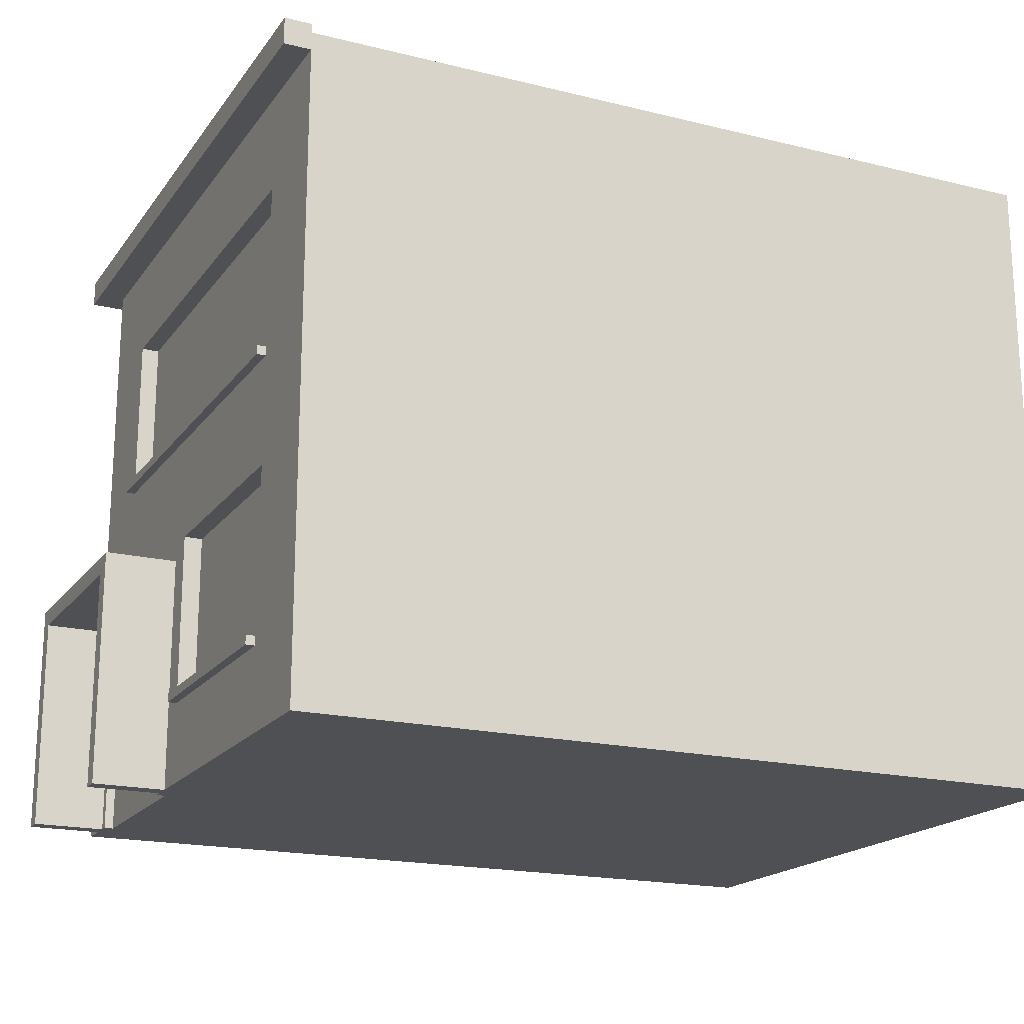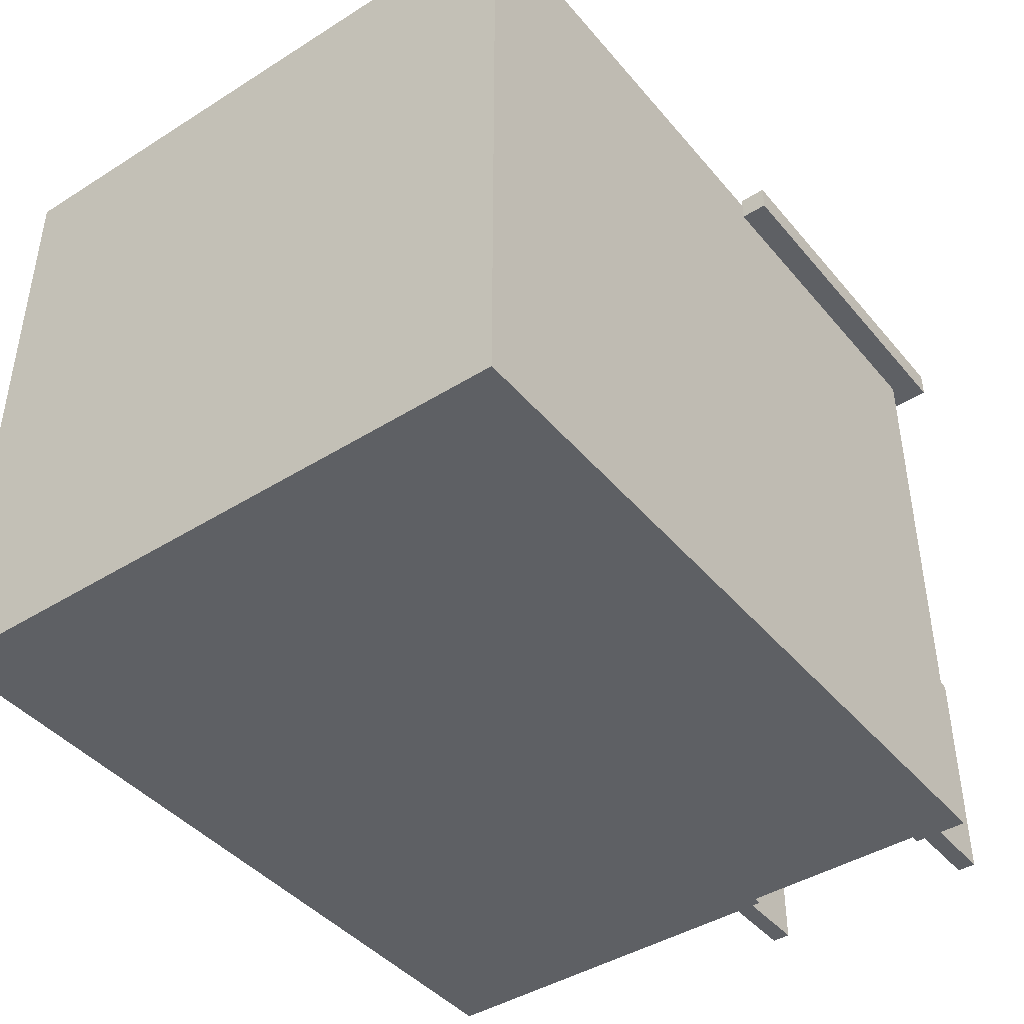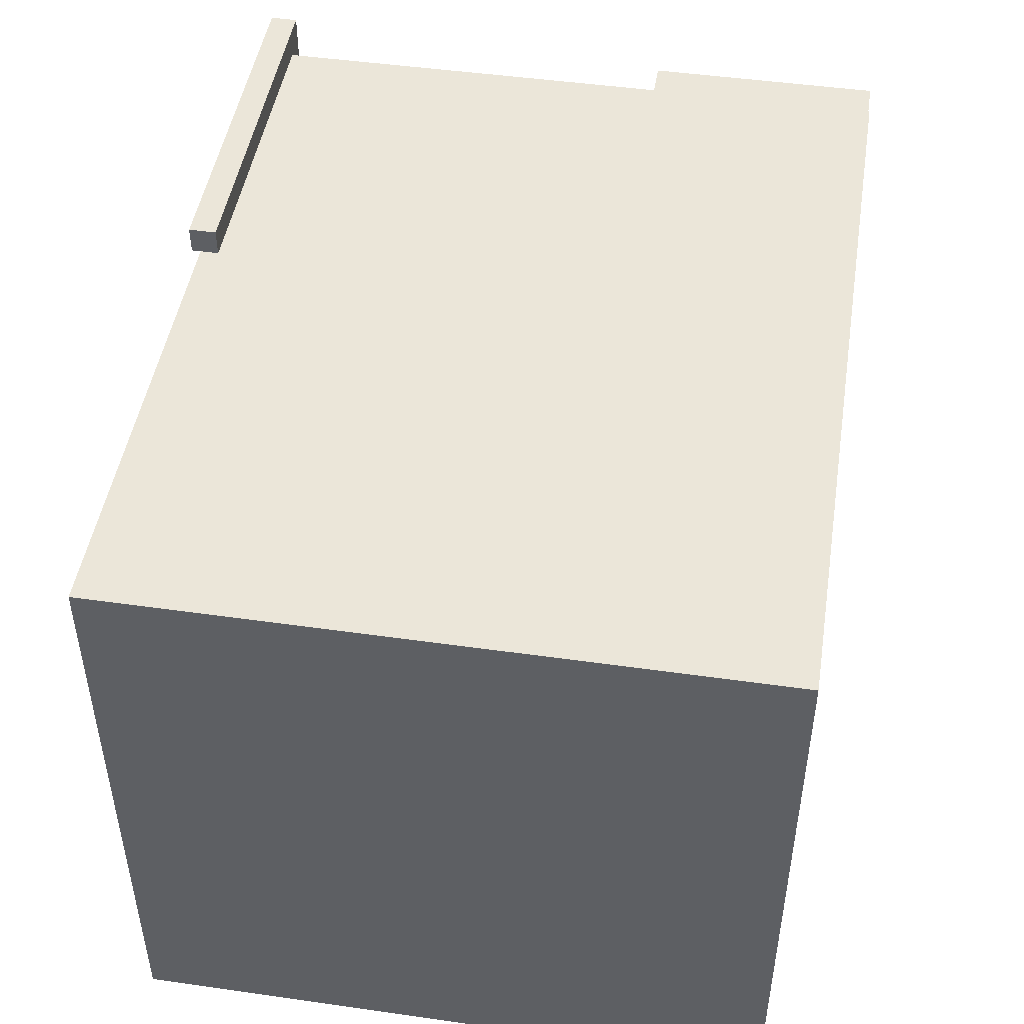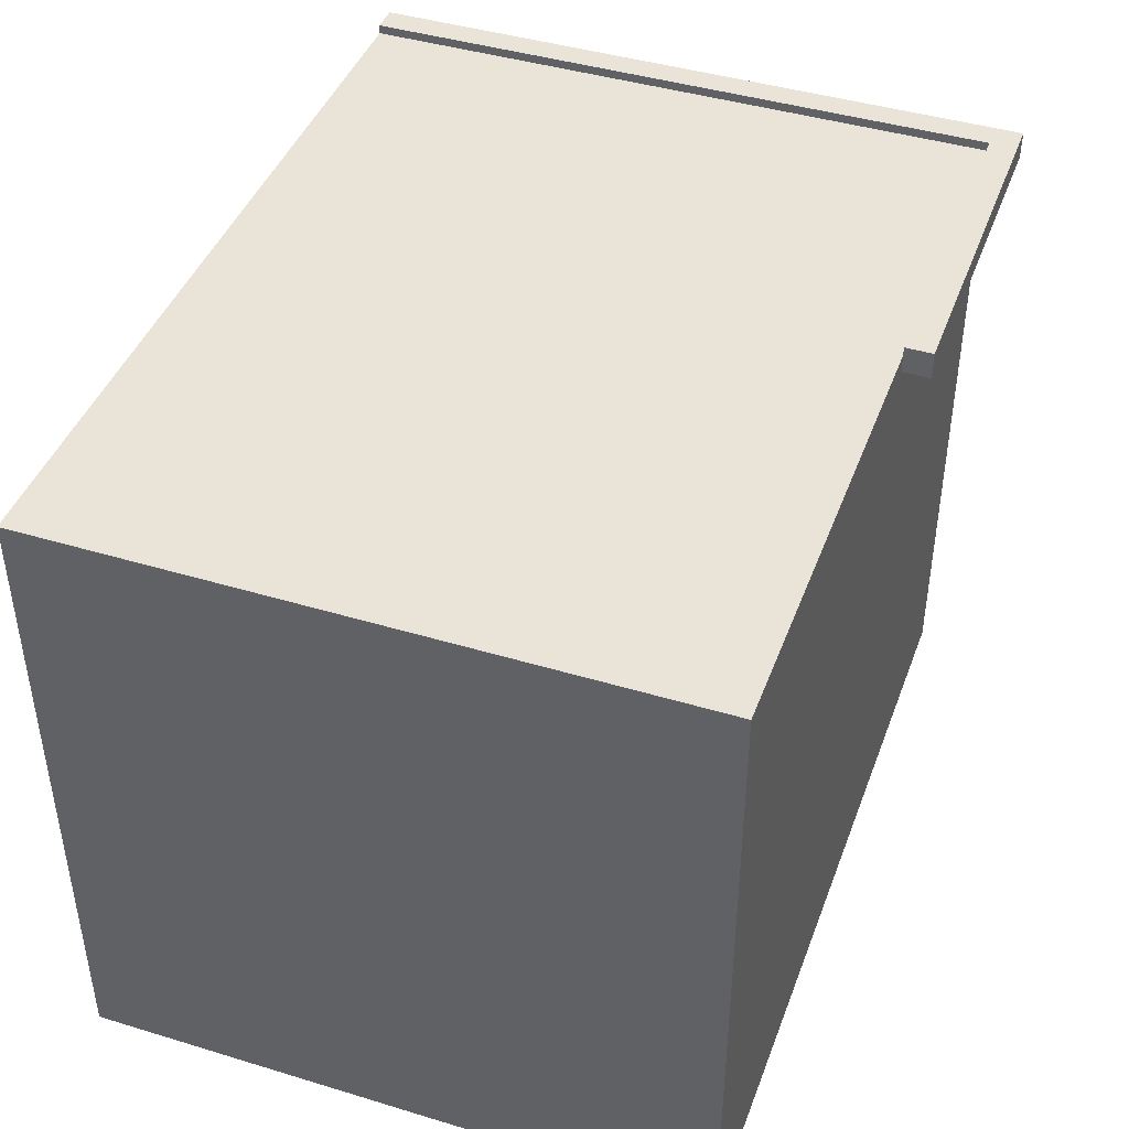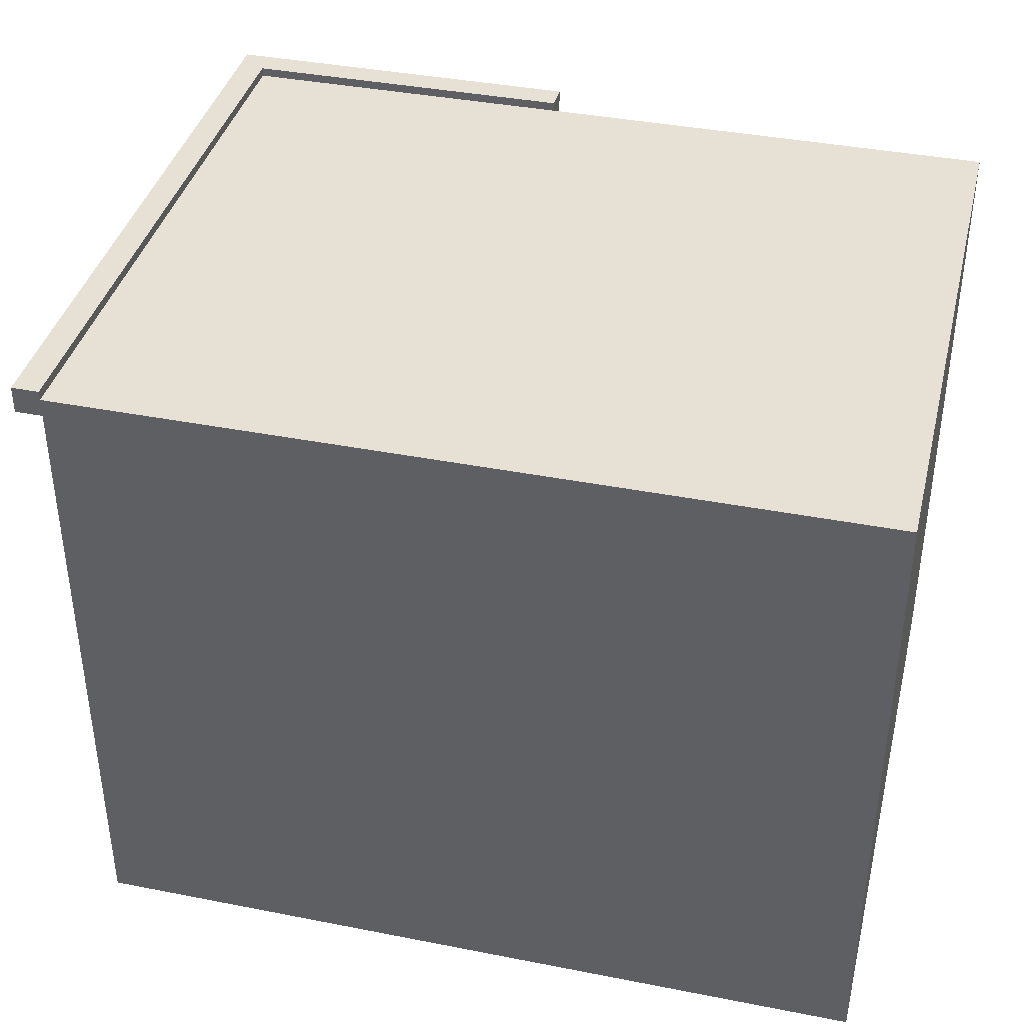
<metadata>
{"format":"obj","ext":"obj","renderer":"f3d","projection":"perspective","resolution":1024,"background":"white","views":[{"elev":-18.7,"azim":154.9,"up":"+Y"},{"elev":-42.9,"azim":-53.3,"up":"+Y"},{"elev":47.5,"azim":-80.9,"up":"+Z"},{"elev":43.2,"azim":-70.3,"up":"+Y"},{"elev":39.0,"azim":-166.2,"up":"+Y"}]}
</metadata>
<code>
o
v 0 2 -2.4
v 0 2 -9.4
v 0 9.2 -2.4
v 0 9.2 -9.4
v 5.1 9 -2.1
v 5.1 9 -2.4
v 5.1 9.2 -2.4
v 5.1 9.3 -2.1
v 5.1 9.3 -2.4
v 8.8 2.7 -3.8
v 8.8 2.7 -3.9
v 8.8 2.7 -4.2
v 8.8 2.7 -4.3
v 8.8 3.2 -3.8
v 8.8 3.2 -3.9
v 8.8 3.2 -4.2
v 8.8 3.2 -4.3
v 8.8 9.2 -2.4
v 8.8 9.2 -9.4
v 8.8 9.3 -2.4
v 8.8 9.3 -9.4
v 8.6 3 -5.7
v 8.6 3 -8.3
v 8.6 3.2 -3.3
v 8.6 3.2 -3.7
v 8.6 3.2 -4.4
v 8.6 3.2 -4.8
v 8.6 4 -3.3
v 8.6 4 -3.7
v 8.6 4 -4.4
v 8.6 4 -4.8
v 8.6 4.8 -5.7
v 8.6 4.8 -8.3
v 8.6 6.1 -3.5
v 8.6 6.1 -8.3
v 8.6 7.9 -3.5
v 8.6 7.9 -8.3
v 8.7 2 -3
v 8.7 2 -4
v 8.7 2 -4.1
v 8.7 2 -5.1
v 8.7 2.6 -3.8
v 8.7 2.6 -3.9
v 8.7 2.6 -4.2
v 8.7 2.6 -4.3
v 8.7 2.7 -3.8
v 8.7 2.7 -3.9
v 8.7 2.7 -4.2
v 8.7 2.7 -4.3
v 8.7 3.2 -3.3
v 8.7 3.2 -3.7
v 8.7 3.2 -3.8
v 8.7 3.2 -3.9
v 8.7 3.2 -4.2
v 8.7 3.2 -4.3
v 8.7 3.2 -4.4
v 8.7 3.2 -4.8
v 8.7 3.3 -3.8
v 8.7 3.3 -3.9
v 8.7 3.3 -4.2
v 8.7 3.3 -4.3
v 8.7 4 -3.3
v 8.7 4 -3.7
v 8.7 4 -4.4
v 8.7 4 -4.8
v 8.7 4.3 -3
v 8.7 4.3 -4
v 8.7 4.3 -4.1
v 8.7 4.3 -5.1
v 8.8 2 -2.4
v 8.8 2 -2.7
v 8.8 2 -2.9
v 8.8 2 -3
v 8.8 2 -5.1
v 8.8 2 -5.2
v 8.8 2 -5.4
v 8.8 2 -9.4
v 8.8 2.9 -5.7
v 8.8 2.9 -8.3
v 8.8 3 -5.7
v 8.8 3 -8.3
v 8.8 4.3 -3
v 8.8 4.3 -5.1
v 8.8 4.4 -2.9
v 8.8 4.4 -5.2
v 8.8 4.6 -2.7
v 8.8 4.6 -5.4
v 8.8 4.8 -5.7
v 8.8 4.8 -8.3
v 8.8 6 -3.5
v 8.8 6 -8.3
v 8.8 6.1 -3.5
v 8.8 6.1 -8.3
v 8.8 7.9 -3.5
v 8.8 7.9 -8.3
v 8.8 9 -2.4
v 8.8 9 -9.4
v 8.9 2.6 -3.8
v 8.9 2.6 -3.9
v 8.9 2.6 -4.2
v 8.9 2.6 -4.3
v 8.9 2.9 -5.7
v 8.9 2.9 -8.3
v 8.9 3 -5.7
v 8.9 3 -8.3
v 8.9 3.3 -3.8
v 8.9 3.3 -3.9
v 8.9 3.3 -4.2
v 8.9 3.3 -4.3
v 8.9 6 -3.5
v 8.9 6 -8.3
v 8.9 6.1 -3.5
v 8.9 6.1 -8.3
v 9.1 9 -2.1
v 9.1 9 -9.4
v 9.1 9.3 -2.1
v 9.1 9.3 -9.4
v 9.6 2 -2.7
v 9.6 2 -2.9
v 9.6 2 -5.2
v 9.6 2 -5.4
v 9.6 4.4 -2.9
v 9.6 4.4 -5.2
v 9.6 4.6 -2.7
v 9.6 4.6 -5.4
v 5.1 9 -2.1
v 5.1 9.3 -2.1
v 9.1 9 -2.1
v 9.1 9.3 -2.1
v 0 2 -2.4
v 0 9.2 -2.4
v 5.1 9 -2.4
v 5.1 9.2 -2.4
v 8.8 2 -2.4
v 8.8 9 -2.4
v 8.8 2 -2.7
v 8.8 4.6 -2.7
v 9.6 2 -2.7
v 9.6 4.6 -2.7
v 8.8 6 -3.5
v 8.8 6.1 -3.5
v 8.9 6 -3.5
v 8.9 6.1 -3.5
v 8.6 3.2 -3.7
v 8.6 4 -3.7
v 8.7 3.2 -3.7
v 8.7 4 -3.7
v 8.7 2.6 -3.8
v 8.7 2.7 -3.8
v 8.7 3.2 -3.8
v 8.7 3.3 -3.8
v 8.8 2.7 -3.8
v 8.8 3.2 -3.8
v 8.9 2.6 -3.8
v 8.9 3.3 -3.8
v 8.7 2.6 -4.2
v 8.7 2.7 -4.2
v 8.7 3.2 -4.2
v 8.7 3.3 -4.2
v 8.8 2.7 -4.2
v 8.8 3.2 -4.2
v 8.9 2.6 -4.2
v 8.9 3.3 -4.2
v 8.6 3.2 -4.8
v 8.6 4 -4.8
v 8.7 3.2 -4.8
v 8.7 4 -4.8
v 8.7 2 -5.1
v 8.7 4.3 -5.1
v 8.8 2 -5.1
v 8.8 4.3 -5.1
v 8.8 2 -5.2
v 8.8 4.4 -5.2
v 9.6 2 -5.2
v 9.6 4.4 -5.2
v 8.8 2.9 -5.7
v 8.8 3 -5.7
v 8.9 2.9 -5.7
v 8.9 3 -5.7
v 8.6 3 -8.3
v 8.6 4.8 -8.3
v 8.6 6.1 -8.3
v 8.6 7.9 -8.3
v 8.8 3 -8.3
v 8.8 4.8 -8.3
v 8.8 6.1 -8.3
v 8.8 7.9 -8.3
v 5.1 9.2 -2.4
v 5.1 9.3 -2.4
v 8.8 9.2 -2.4
v 8.8 9.3 -2.4
v 8.8 2 -2.9
v 8.8 4.4 -2.9
v 9.6 2 -2.9
v 9.6 4.4 -2.9
v 8.7 2 -3
v 8.7 4.3 -3
v 8.8 2 -3
v 8.8 4.3 -3
v 8.6 3.2 -3.3
v 8.6 4 -3.3
v 8.7 3.2 -3.3
v 8.7 4 -3.3
v 8.6 6.1 -3.5
v 8.6 7.9 -3.5
v 8.8 6.1 -3.5
v 8.8 7.9 -3.5
v 8.7 2.6 -3.9
v 8.7 2.7 -3.9
v 8.7 3.2 -3.9
v 8.7 3.3 -3.9
v 8.8 2.7 -3.9
v 8.8 3.2 -3.9
v 8.9 2.6 -3.9
v 8.9 3.3 -3.9
v 8.7 2.6 -4.3
v 8.7 2.7 -4.3
v 8.7 3.2 -4.3
v 8.7 3.3 -4.3
v 8.8 2.7 -4.3
v 8.8 3.2 -4.3
v 8.9 2.6 -4.3
v 8.9 3.3 -4.3
v 8.6 3.2 -4.4
v 8.6 4 -4.4
v 8.7 3.2 -4.4
v 8.7 4 -4.4
v 8.8 2 -5.4
v 8.8 4.6 -5.4
v 9.6 2 -5.4
v 9.6 4.6 -5.4
v 8.6 3 -5.7
v 8.6 4.8 -5.7
v 8.8 3 -5.7
v 8.8 4.8 -5.7
v 8.8 2.9 -8.3
v 8.8 3 -8.3
v 8.8 6 -8.3
v 8.8 6.1 -8.3
v 8.9 2.9 -8.3
v 8.9 3 -8.3
v 8.9 6 -8.3
v 8.9 6.1 -8.3
v 0 2 -9.4
v 0 9.2 -9.4
v 8.8 2 -9.4
v 8.8 9 -9.4
v 8.8 9.2 -9.4
v 8.8 9.3 -9.4
v 9.1 9 -9.4
v 9.1 9.3 -9.4
v 0 2 -2.4
v 8.8 2 -2.4
v 8.8 2 -2.7
v 9.6 2 -2.7
v 8.8 2 -2.9
v 9.6 2 -2.9
v 8.6 2 -3
v 8.7 2 -3
v 8.8 2 -3
v 8.6 2 -4
v 8.7 2 -4
v 8.6 2 -4.1
v 8.7 2 -4.1
v 8.6 2 -5.1
v 8.7 2 -5.1
v 8.8 2 -5.1
v 8.8 2 -5.2
v 9.6 2 -5.2
v 8.8 2 -5.4
v 9.6 2 -5.4
v 0 2 -9.4
v 8.8 2 -9.4
v 8.7 2.6 -3.8
v 8.9 2.6 -3.8
v 8.7 2.6 -3.9
v 8.9 2.6 -3.9
v 8.7 2.6 -4.2
v 8.9 2.6 -4.2
v 8.7 2.6 -4.3
v 8.9 2.6 -4.3
v 8.8 2.9 -5.7
v 8.9 2.9 -5.7
v 8.8 2.9 -8.3
v 8.9 2.9 -8.3
v 8.7 3.2 -3.8
v 8.8 3.2 -3.8
v 8.7 3.2 -3.9
v 8.8 3.2 -3.9
v 8.7 3.2 -4.2
v 8.8 3.2 -4.2
v 8.7 3.2 -4.3
v 8.8 3.2 -4.3
v 8.6 4 -3.3
v 8.7 4 -3.3
v 8.6 4 -3.7
v 8.7 4 -3.7
v 8.6 4 -4.4
v 8.7 4 -4.4
v 8.6 4 -4.8
v 8.7 4 -4.8
v 8.7 4.3 -3
v 8.8 4.3 -3
v 8.7 4.3 -4
v 8.7 4.3 -4.1
v 8.7 4.3 -5.1
v 8.8 4.3 -5.1
v 8.8 4.4 -2.9
v 9.6 4.4 -2.9
v 8.8 4.4 -5.2
v 9.6 4.4 -5.2
v 8.6 4.8 -5.7
v 8.8 4.8 -5.7
v 8.6 4.8 -8.3
v 8.8 4.8 -8.3
v 8.8 6 -3.5
v 8.9 6 -3.5
v 8.8 6 -8.3
v 8.9 6 -8.3
v 8.6 7.9 -3.5
v 8.8 7.9 -3.5
v 8.6 7.9 -8.3
v 8.8 7.9 -8.3
v 5.1 9 -2.1
v 9.1 9 -2.1
v 5.1 9 -2.4
v 8.8 9 -2.4
v 8.8 9 -9.4
v 9.1 9 -9.4
v 8.7 2.7 -3.8
v 8.8 2.7 -3.8
v 8.7 2.7 -3.9
v 8.8 2.7 -3.9
v 8.7 2.7 -4.2
v 8.8 2.7 -4.2
v 8.7 2.7 -4.3
v 8.8 2.7 -4.3
v 8.6 3 -5.7
v 8.8 3 -5.7
v 8.9 3 -5.7
v 8.6 3 -8.3
v 8.8 3 -8.3
v 8.9 3 -8.3
v 8.6 3.2 -3.3
v 8.7 3.2 -3.3
v 8.6 3.2 -3.7
v 8.7 3.2 -3.7
v 8.6 3.2 -4.4
v 8.7 3.2 -4.4
v 8.6 3.2 -4.8
v 8.7 3.2 -4.8
v 8.7 3.3 -3.8
v 8.9 3.3 -3.8
v 8.7 3.3 -3.9
v 8.9 3.3 -3.9
v 8.7 3.3 -4.2
v 8.9 3.3 -4.2
v 8.7 3.3 -4.3
v 8.9 3.3 -4.3
v 8.8 4.6 -2.7
v 9.6 4.6 -2.7
v 8.8 4.6 -5.4
v 9.6 4.6 -5.4
v 8.6 6.1 -3.5
v 8.8 6.1 -3.5
v 8.9 6.1 -3.5
v 8.6 6.1 -8.3
v 8.8 6.1 -8.3
v 8.9 6.1 -8.3
v 0 9.2 -2.4
v 5.1 9.2 -2.4
v 8.8 9.2 -2.4
v 0 9.2 -9.4
v 8.8 9.2 -9.4
v 5.1 9.3 -2.1
v 9.1 9.3 -2.1
v 5.1 9.3 -2.4
v 8.8 9.3 -2.4
v 8.8 9.3 -9.4
v 9.1 9.3 -9.4
f 3 2 1
f 4 2 3
f 7 6 5
f 8 7 5
f 9 7 8
f 14 11 10
f 15 11 14
f 16 13 12
f 17 13 16
f 20 19 18
f 21 19 20
f 24 25 28
f 28 25 29
f 26 27 30
f 30 27 31
f 22 23 32
f 32 23 33
f 34 35 36
f 36 35 37
f 38 39 42
f 42 39 43
f 40 41 44
f 44 41 45
f 38 42 46
f 43 39 47
f 40 44 48
f 45 41 49
f 38 46 50
f 46 47 50
f 50 47 51
f 51 47 52
f 47 39 53
f 52 47 53
f 48 49 54
f 40 48 54
f 49 41 55
f 54 49 55
f 55 41 56
f 56 41 57
f 51 52 58
f 53 39 59
f 40 54 60
f 55 56 61
f 38 50 62
f 51 58 63
f 58 59 63
f 61 56 64
f 60 61 64
f 57 41 65
f 38 62 66
f 62 63 66
f 39 40 67
f 66 63 67
f 63 59 67
f 59 39 67
f 64 65 68
f 67 40 68
f 60 64 68
f 40 60 68
f 65 41 69
f 68 65 69
f 76 77 78
f 78 77 79
f 76 78 80
f 79 77 81
f 72 73 82
f 74 75 83
f 72 82 84
f 82 83 84
f 83 75 85
f 84 83 85
f 70 71 86
f 76 80 87
f 87 80 88
f 86 87 88
f 81 77 89
f 86 88 90
f 88 89 90
f 89 77 91
f 90 89 91
f 86 90 92
f 91 77 93
f 86 92 94
f 93 77 95
f 70 86 96
f 94 95 96
f 86 94 96
f 95 77 97
f 96 95 97
f 102 103 104
f 104 103 105
f 98 99 106
f 106 99 107
f 100 101 108
f 108 101 109
f 110 111 112
f 112 111 113
f 114 115 116
f 116 115 117
f 118 119 122
f 120 121 123
f 118 122 124
f 122 123 124
f 123 121 125
f 124 123 125
f 128 127 126
f 129 127 128
f 132 131 130
f 133 131 132
f 134 132 130
f 135 132 134
f 138 137 136
f 139 137 138
f 142 141 140
f 143 141 142
f 146 145 144
f 147 145 146
f 152 149 148
f 153 151 150
f 154 152 148
f 154 153 152
f 155 151 153
f 155 153 154
f 160 157 156
f 161 159 158
f 162 160 156
f 162 161 160
f 163 159 161
f 163 161 162
f 166 165 164
f 167 165 166
f 170 169 168
f 171 169 170
f 174 173 172
f 175 173 174
f 178 177 176
f 179 177 178
f 184 181 180
f 185 181 184
f 186 183 182
f 187 183 186
f 188 189 190
f 190 189 191
f 192 193 194
f 194 193 195
f 196 197 198
f 198 197 199
f 200 201 202
f 202 201 203
f 204 205 206
f 206 205 207
f 208 209 212
f 210 211 213
f 208 212 214
f 212 213 214
f 213 211 215
f 214 213 215
f 216 217 220
f 218 219 221
f 216 220 222
f 220 221 222
f 221 219 223
f 222 221 223
f 224 225 226
f 226 225 227
f 228 229 230
f 230 229 231
f 232 233 234
f 234 233 235
f 236 237 240
f 240 237 241
f 238 239 242
f 242 239 243
f 244 245 246
f 246 245 247
f 247 245 248
f 248 249 250
f 247 248 250
f 250 249 251
f 254 253 252
f 256 254 252
f 256 255 254
f 257 255 256
f 258 256 252
f 259 256 258
f 260 256 259
f 261 258 252
f 261 259 258
f 262 259 261
f 263 261 252
f 263 262 261
f 264 262 263
f 265 263 252
f 265 264 263
f 266 264 265
f 268 266 265
f 268 267 266
f 270 268 265
f 270 269 268
f 271 269 270
f 272 265 252
f 272 270 265
f 273 270 272
f 276 275 274
f 277 275 276
f 280 279 278
f 281 279 280
f 284 283 282
f 285 283 284
f 288 287 286
f 289 287 288
f 292 291 290
f 293 291 292
f 296 295 294
f 297 295 296
f 300 299 298
f 301 299 300
f 304 303 302
f 305 303 304
f 306 303 305
f 307 303 306
f 310 309 308
f 311 309 310
f 314 313 312
f 315 313 314
f 318 317 316
f 319 317 318
f 322 321 320
f 323 321 322
f 326 325 324
f 327 325 326
f 328 325 327
f 329 325 328
f 330 331 332
f 332 331 333
f 334 335 336
f 336 335 337
f 338 339 341
f 339 340 341
f 341 340 342
f 342 340 343
f 344 345 346
f 346 345 347
f 348 349 350
f 350 349 351
f 352 353 354
f 354 353 355
f 356 357 358
f 358 357 359
f 360 361 362
f 362 361 363
f 364 365 367
f 365 366 367
f 367 366 368
f 368 366 369
f 370 371 373
f 371 372 373
f 373 372 374
f 375 376 377
f 377 376 378
f 378 376 379
f 379 376 380

</code>
